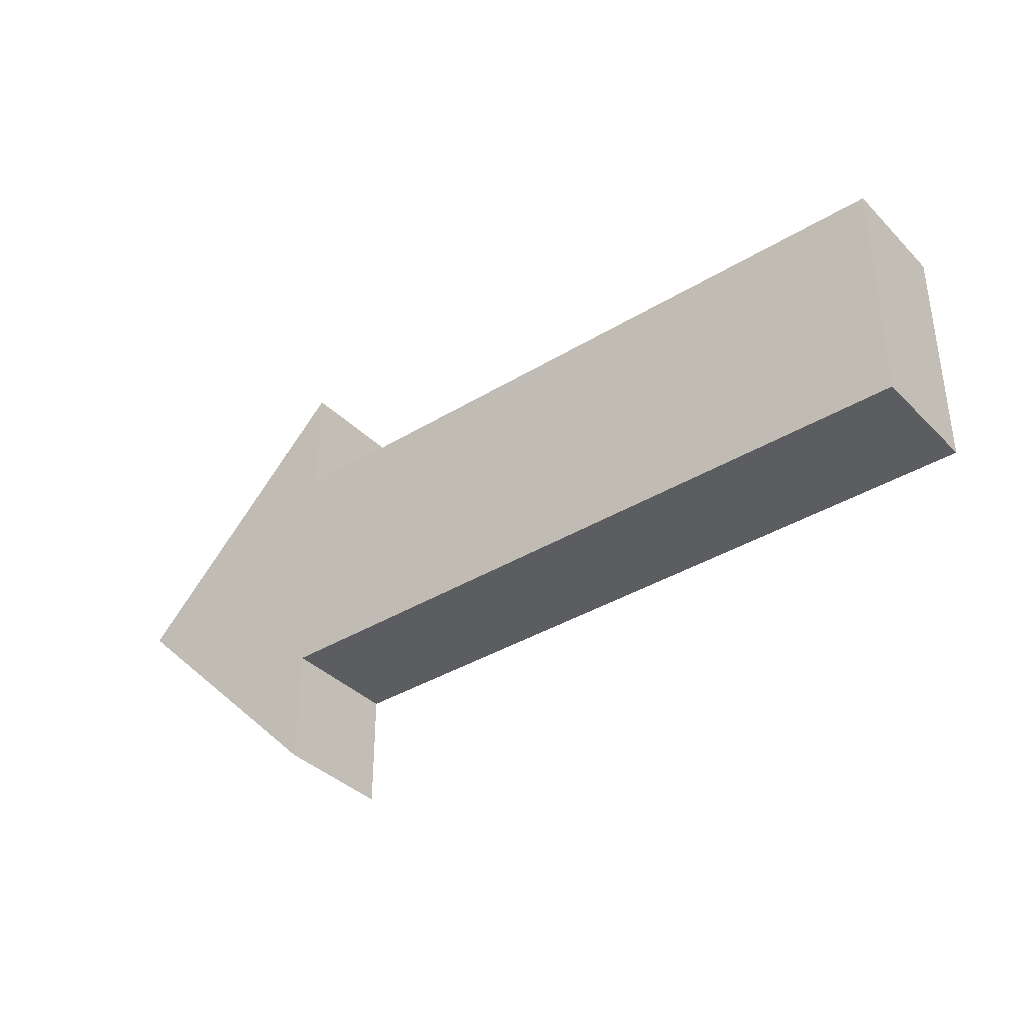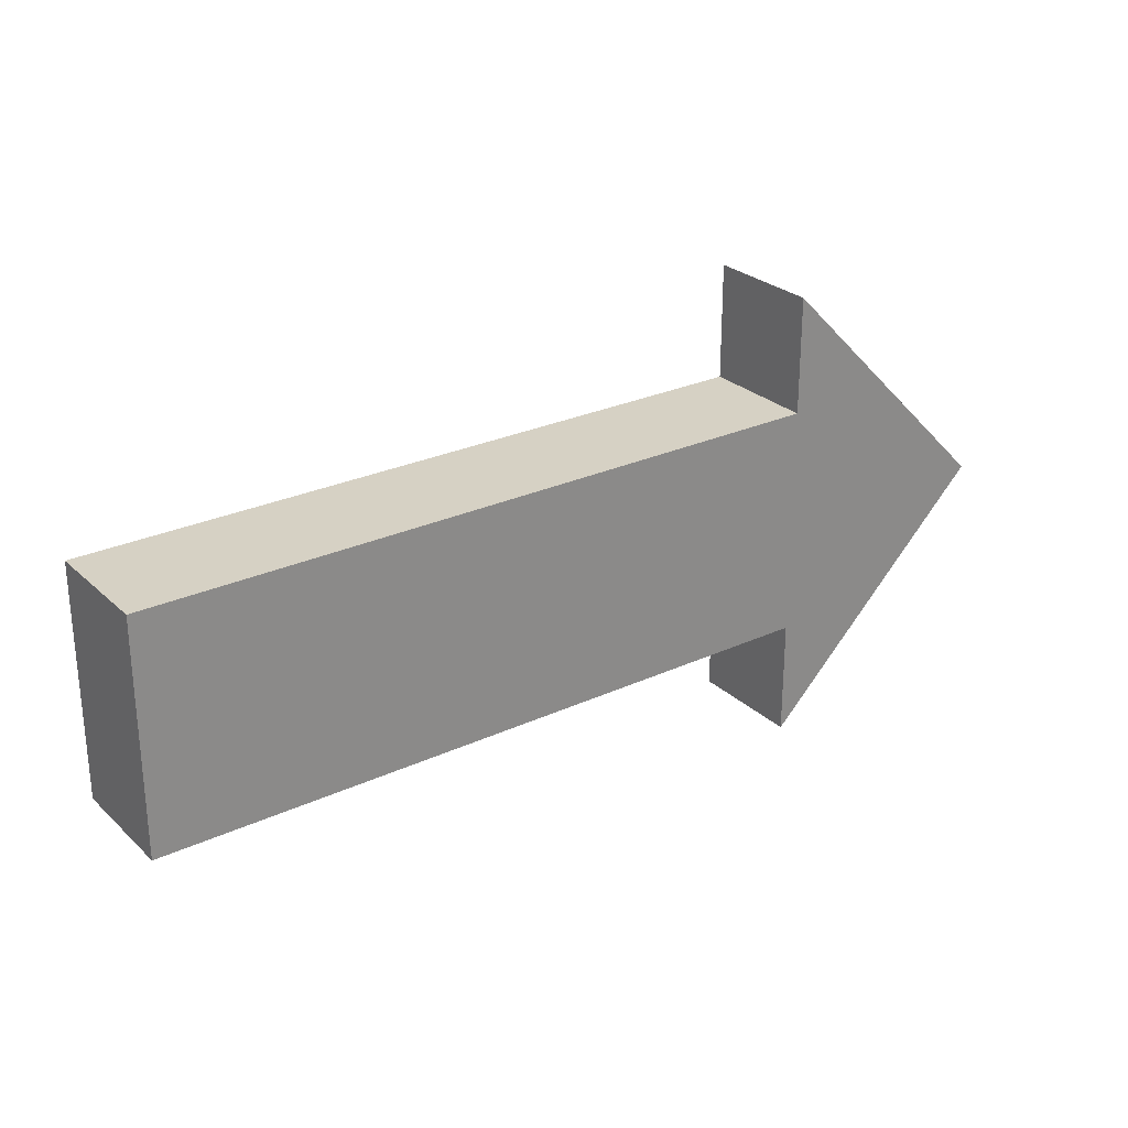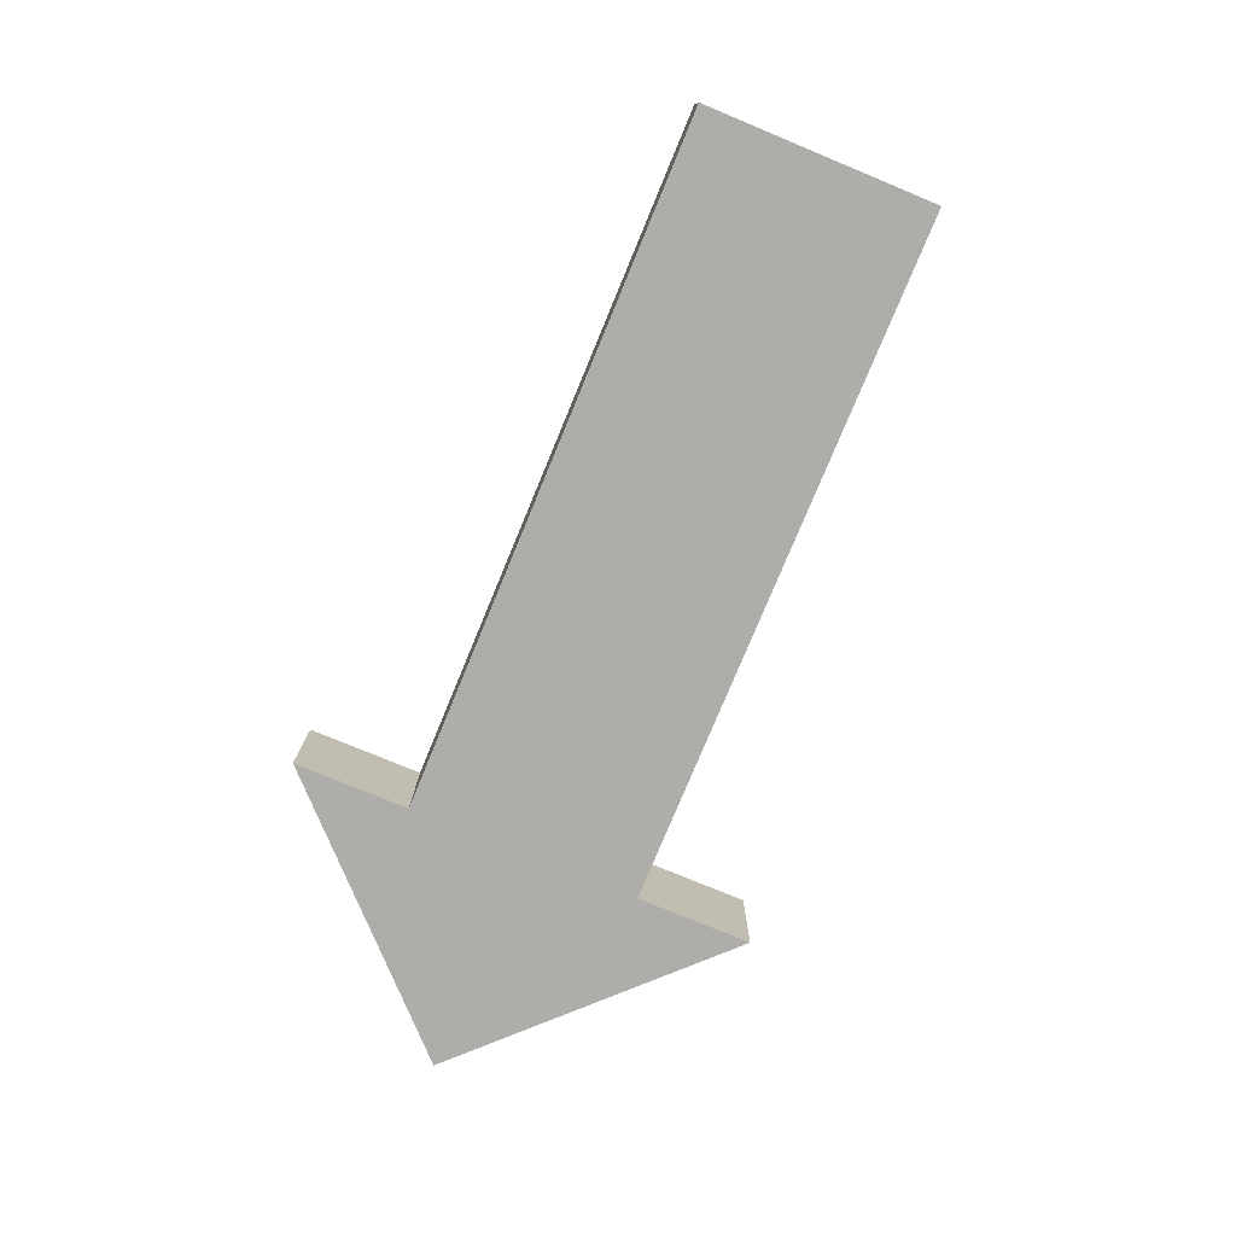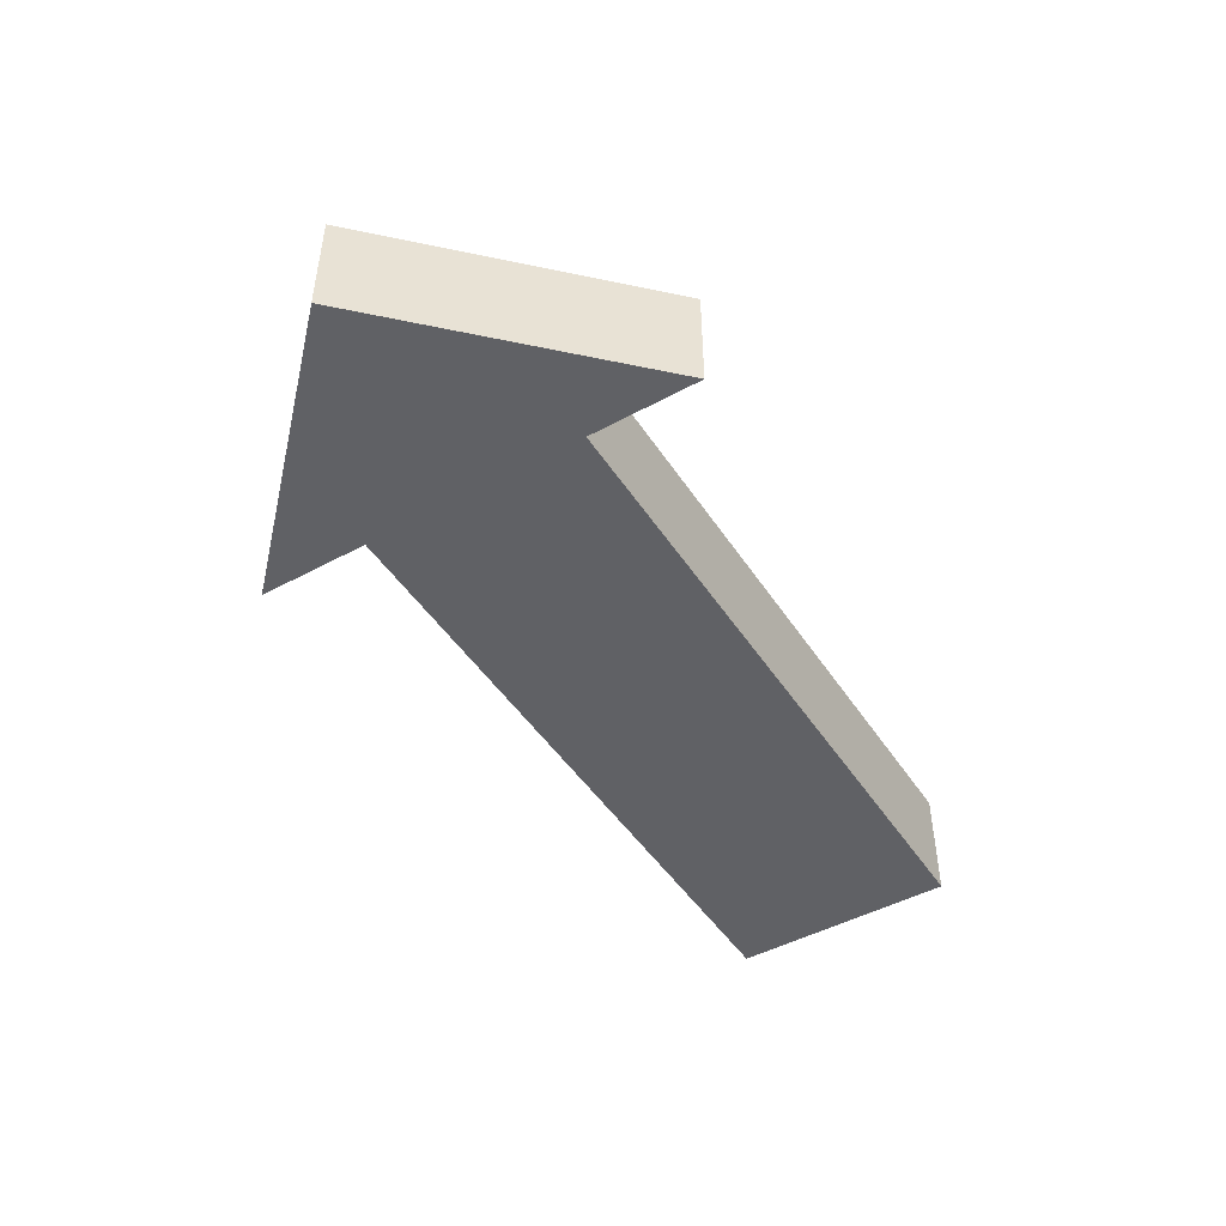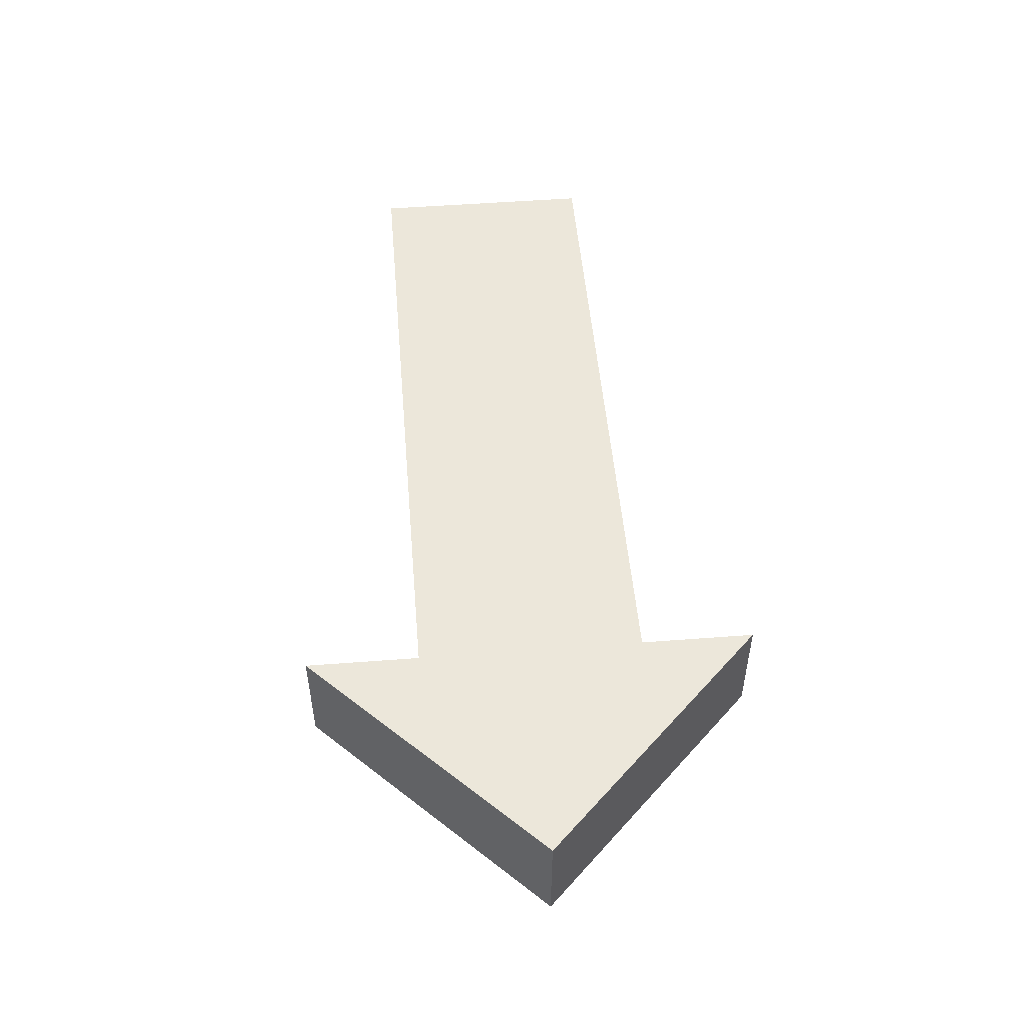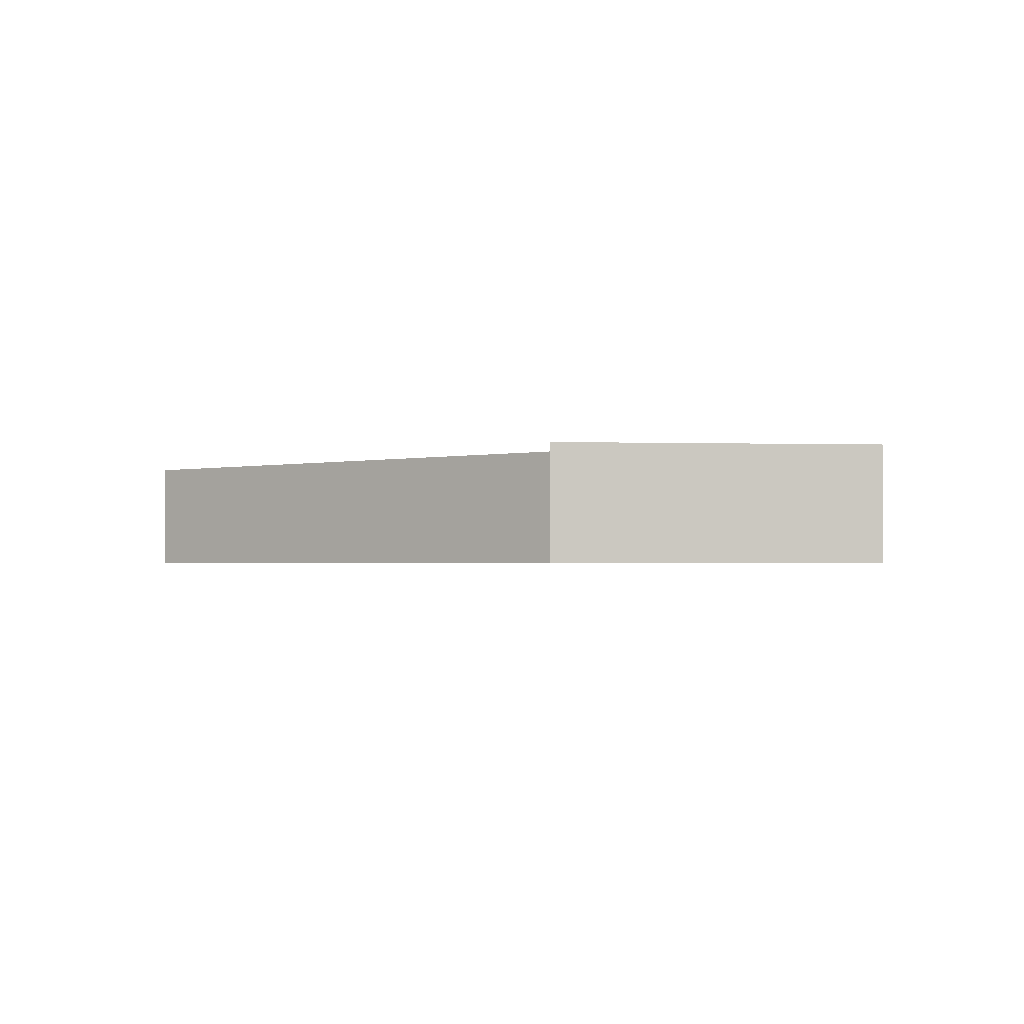
<metadata>
{"format":"obj","ext":"obj","renderer":"f3d","projection":"perspective","resolution":1024,"background":"white","views":[{"elev":-37.1,"azim":38.3,"up":"+Z"},{"elev":26.8,"azim":144.3,"up":"+Z"},{"elev":-77.4,"azim":67.5,"up":"+Y"},{"elev":-47.1,"azim":-58.4,"up":"+Y"},{"elev":50.9,"azim":-94.8,"up":"+Y"},{"elev":-1.6,"azim":-141.4,"up":"+Y"}]}
</metadata>
<code>
o Arrow.001
v -100 12.5 0
v -100 -12.5 0
v -50 -12.5 -50
v -50 12.5 50
v -50 -12.5 50
v -50 12.5 -50
v 100 12.5 -25
v 100 -12.5 -25
v 100 12.5 25
v 100 -12.5 25
v -50 -12.5 -25
v -50 12.5 25
v -50 -12.5 25
v -50 12.5 -25
f 2 3 5
f 2 6 3
f 6 2 1
f 2 5 1
f 4 1 5
f 1 4 6
f 3 4 5
f 4 3 6
f 11 7 8
f 10 8 9
f 10 12 13
f 9 7 12
f 10 9 12
f 8 7 9
f 7 14 12
f 7 11 14
f 13 11 10
f 8 10 11
f 11 13 14
f 12 14 13

</code>
